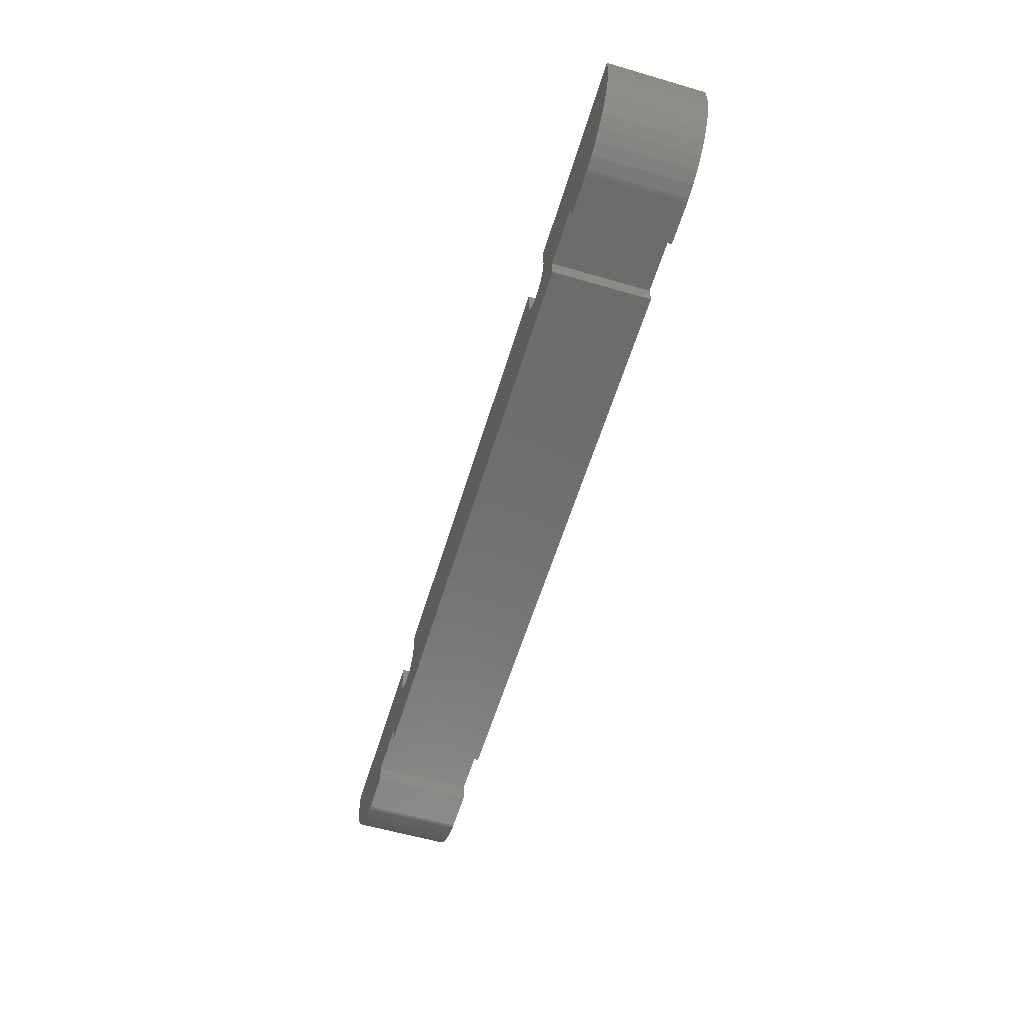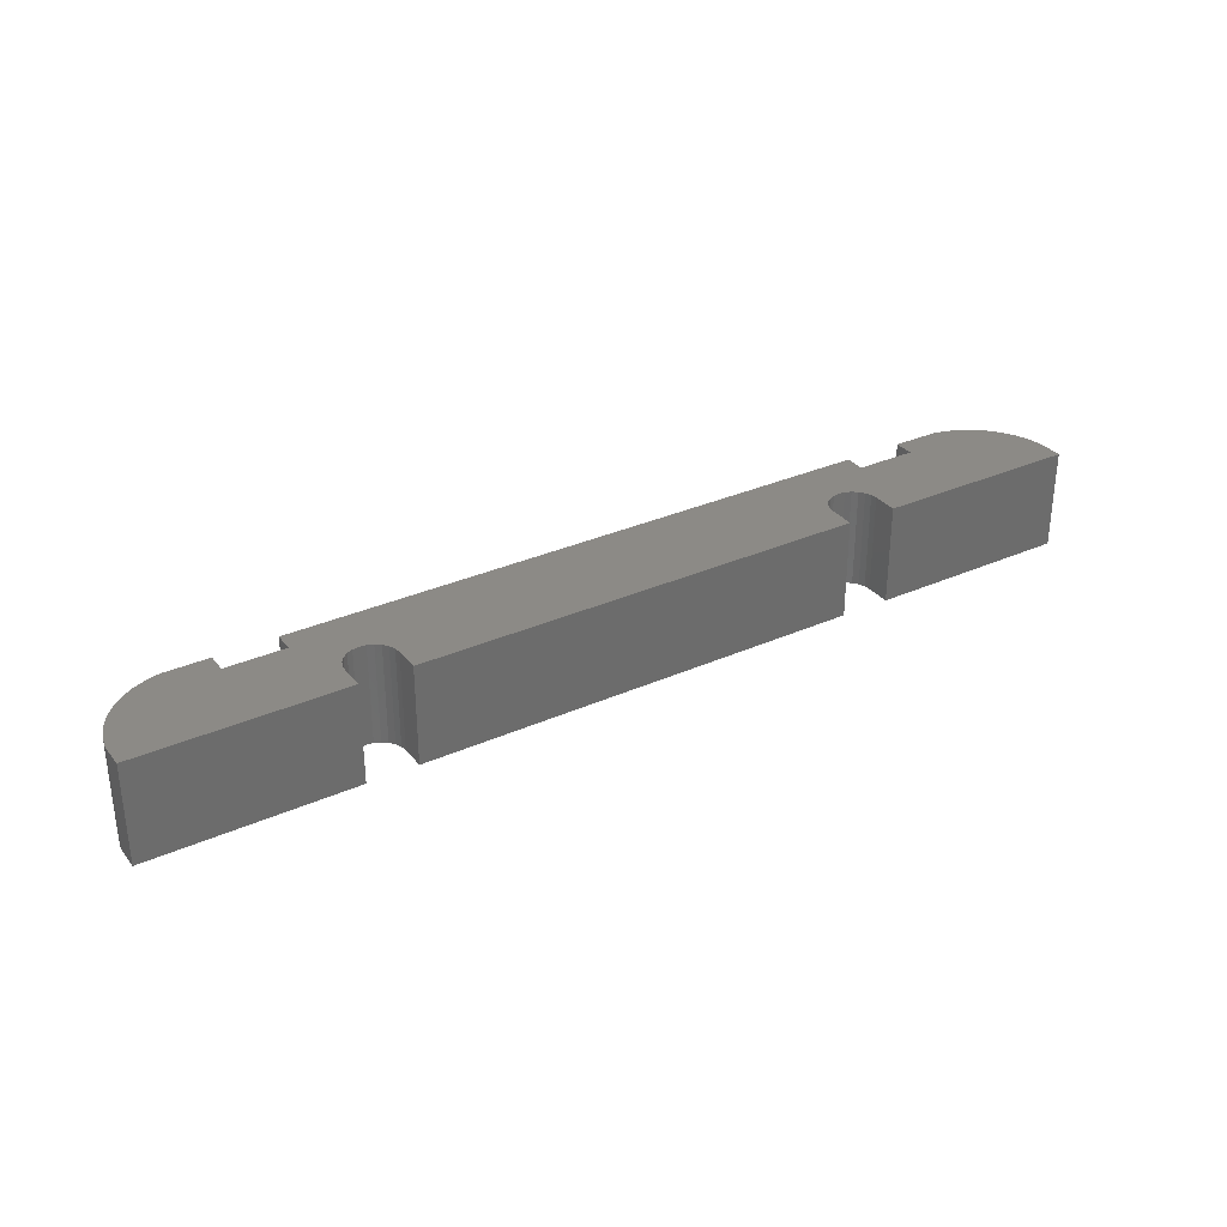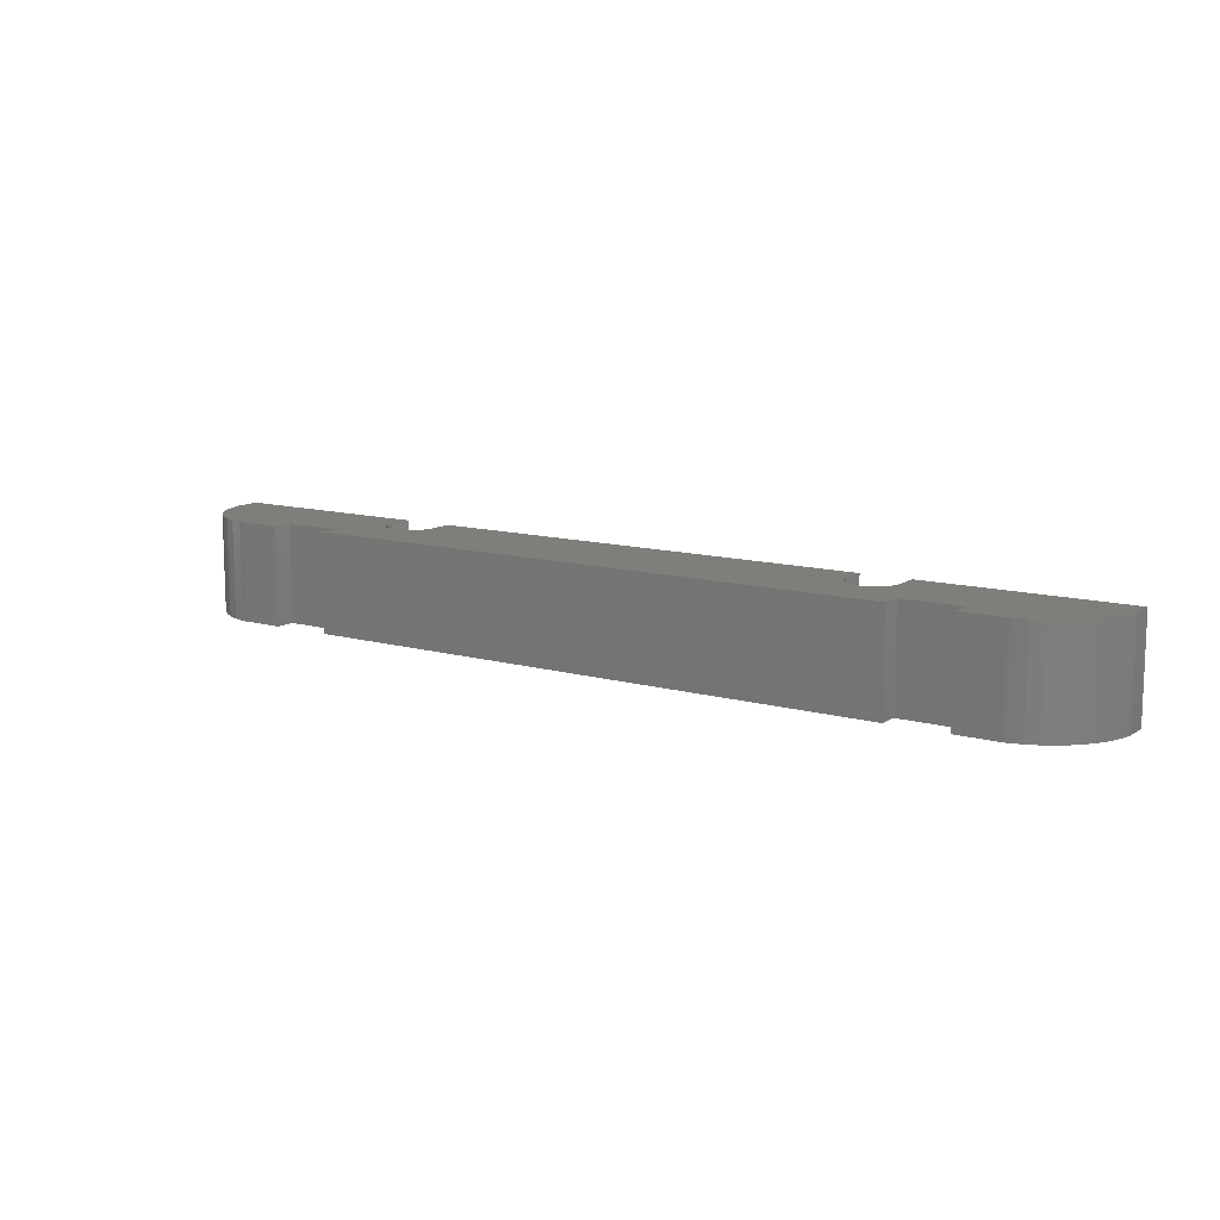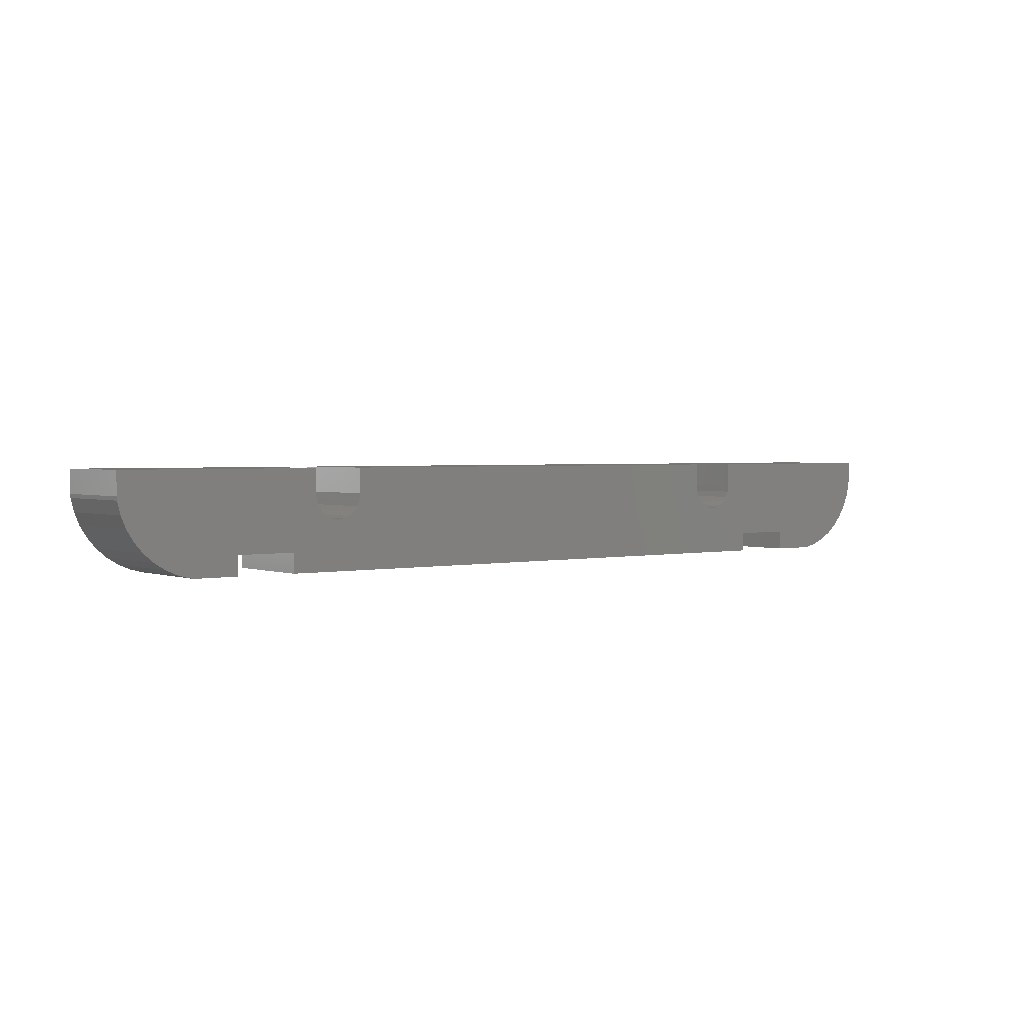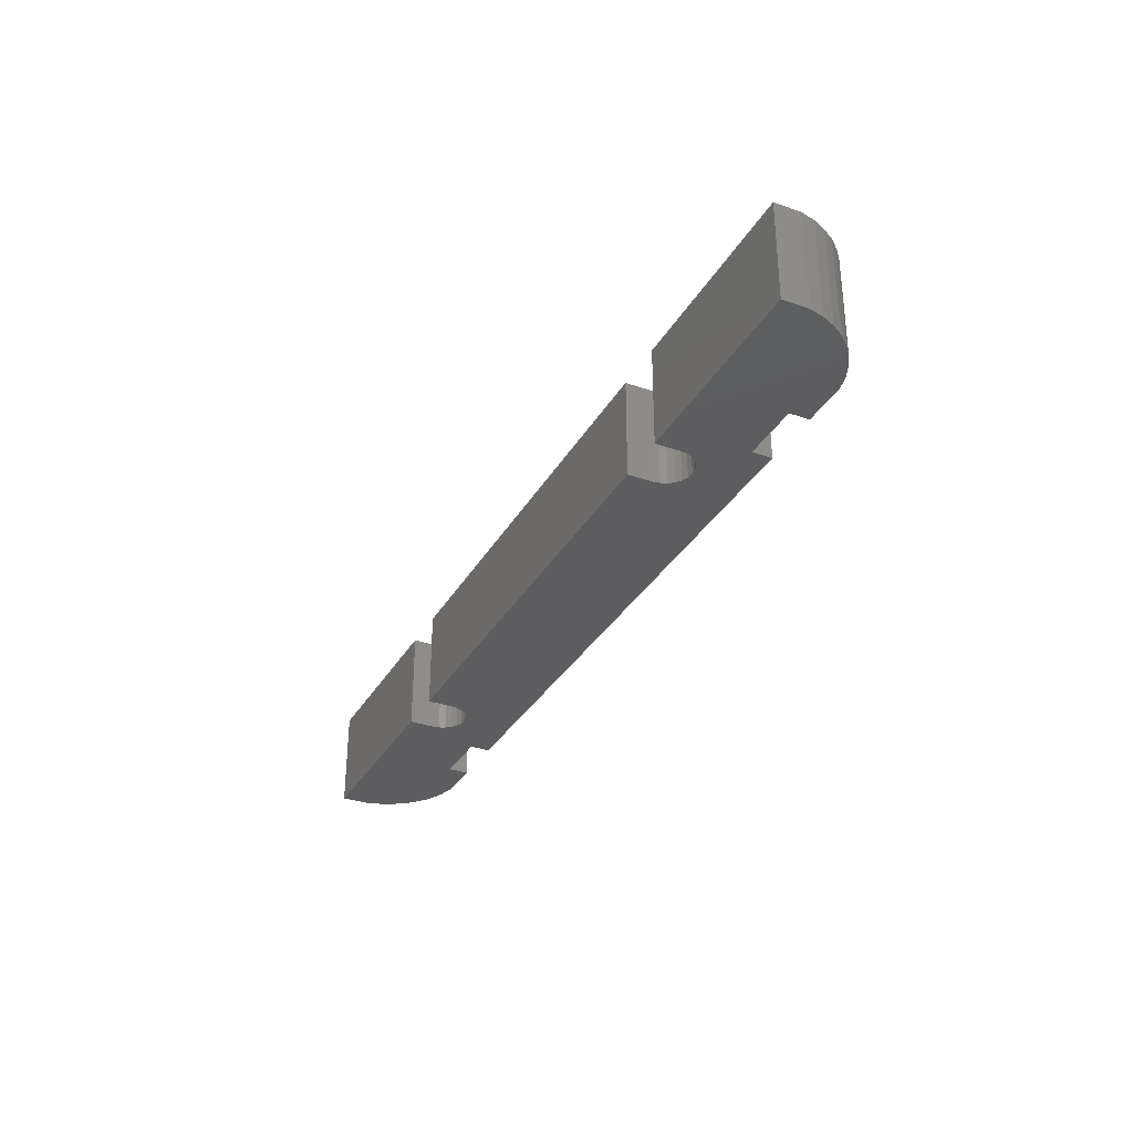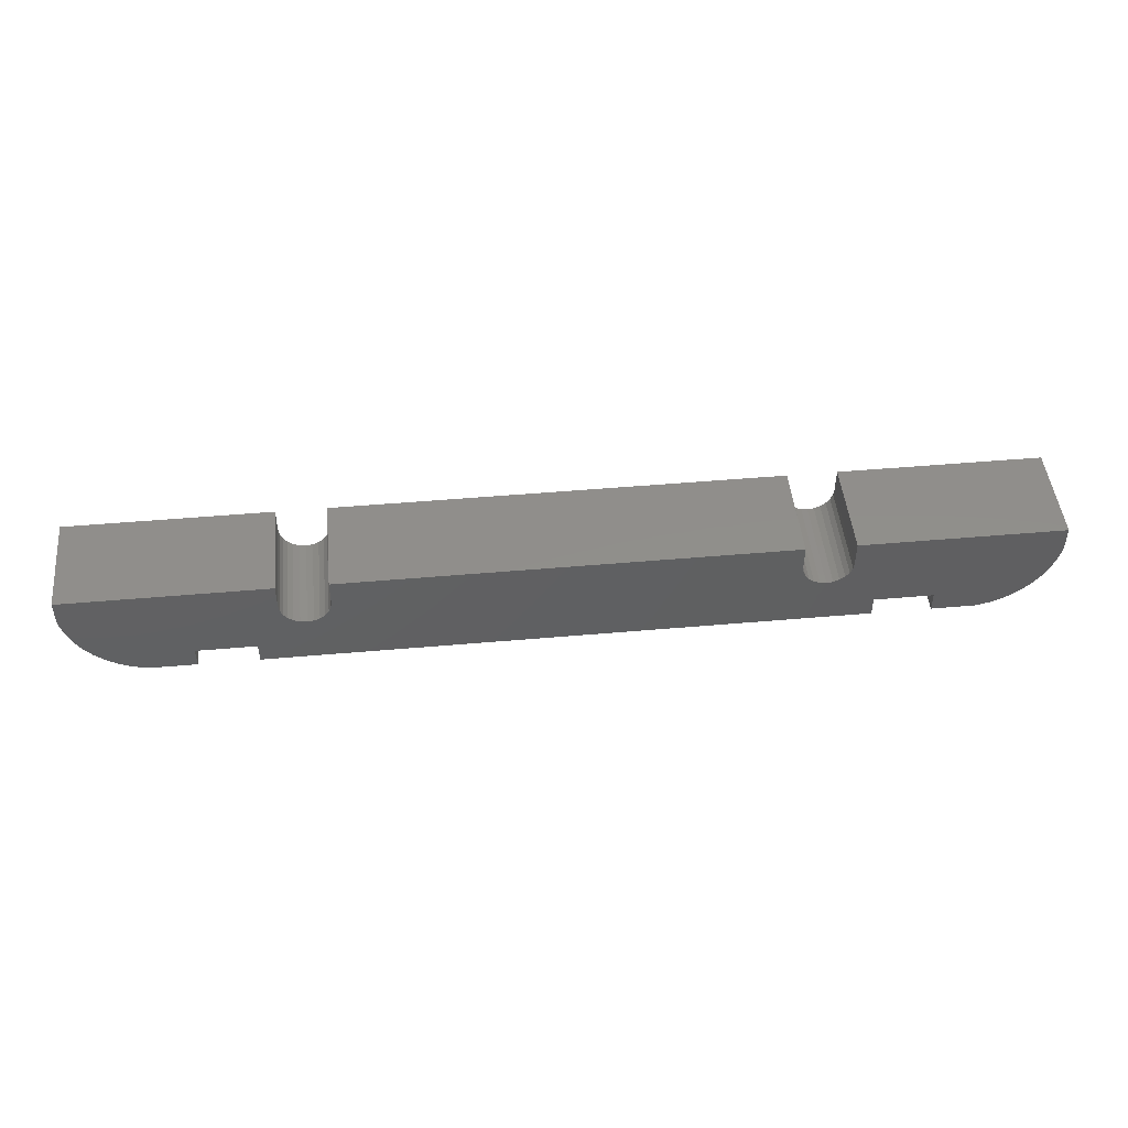
<metadata>
{"format":"stl","ext":"stl","renderer":"f3d","projection":"perspective","resolution":1024,"background":"white","views":[{"elev":-58.3,"azim":73.2,"up":"+Y"},{"elev":31.9,"azim":147.9,"up":"+Z"},{"elev":11.8,"azim":34.0,"up":"+Z"},{"elev":2.2,"azim":142.3,"up":"+Y"},{"elev":-32.7,"azim":-115.7,"up":"+Z"},{"elev":47.3,"azim":174.3,"up":"+Y"}]}
</metadata>
<code>
# stl→obj: 150 verts, 296 faces
v 80.09 -71.3 9.156
v 20.09 -71.3 -0.844
v 80.09 -71.3 -0.844
v 20.09 -71.3 9.156
v 2.456 -65.34 9.156
v 2.987 -66.6 -0.844
v 2.987 -66.6 9.156
v 2.456 -65.34 -0.844
v 98.09 -61.3 -0.844
v 98.09 -63.64 9.156
v 98.09 -63.64 -0.844
v 98.09 -61.3 9.156
v 2.092 -61.3 9.156
v 2.092 -63.64 -0.844
v 2.092 -63.64 9.156
v 2.092 -61.3 -0.844
v 20.09 -69.3 9.156
v 20.09 -69.3 -0.844
v 97.73 -65.34 -0.844
v 97.2 -66.6 9.156
v 97.2 -66.6 -0.844
v 97.73 -65.34 9.156
v 22.59 -61.3 -0.844
v 22.59 -63.8 9.156
v 22.59 -63.8 -0.844
v 22.59 -61.3 9.156
v 96.48 -67.76 -0.844
v 95.59 -68.8 9.156
v 95.59 -68.8 -0.844
v 96.48 -67.76 9.156
v 90.43 -71.3 9.156
v 86.09 -69.3 9.156
v 86.09 -71.3 9.156
v 25.09 -66.3 9.156
v 24.44 -66.21 9.156
v 23.84 -65.96 9.156
v 23.32 -65.57 9.156
v 22.93 -65.05 9.156
v 22.68 -64.44 9.156
v 25.74 -66.21 9.156
v 26.34 -65.96 9.156
v 26.86 -65.57 9.156
v 27.26 -65.05 9.156
v 27.51 -64.44 9.156
v 27.59 -63.8 9.156
v 27.59 -61.3 9.156
v 73.32 -65.57 9.156
v 72.93 -65.05 9.156
v 72.68 -64.44 9.156
v 72.59 -63.8 9.156
v 73.84 -65.96 9.156
v 74.44 -66.21 9.156
v 75.09 -66.3 9.156
v 75.74 -66.21 9.156
v 76.34 -65.96 9.156
v 76.86 -65.57 9.156
v 77.26 -65.05 9.156
v 77.51 -64.44 9.156
v 77.59 -63.8 9.156
v 77.59 -61.3 9.156
v 80.09 -69.3 9.156
v 90.81 -71.26 9.156
v 92.14 -70.93 9.156
v 93.39 -70.4 9.156
v 94.56 -69.69 9.156
v 98.06 -64.02 9.156
v 72.59 -61.3 9.156
v 2.126 -64.02 9.156
v 3.704 -67.76 9.156
v 4.592 -68.8 9.156
v 5.628 -69.69 9.156
v 6.789 -70.4 9.156
v 8.047 -70.93 9.156
v 9.371 -71.26 9.156
v 9.753 -71.3 9.156
v 14.09 -69.3 9.156
v 14.09 -71.3 9.156
v 5.628 -69.69 -0.844
v 6.789 -70.4 -0.844
v 80.09 -69.3 -0.844
v 86.09 -69.3 -0.844
v 90.43 -71.3 -0.844
v 90.81 -71.26 -0.844
v 14.09 -71.3 -0.844
v 9.753 -71.3 -0.844
v 14.09 -69.3 -0.844
v 72.59 -61.3 -0.844
v 27.59 -63.8 -0.844
v 27.59 -61.3 -0.844
v 27.59 -66.3 -0.844
v 77.59 -63.8 -0.844
v 77.59 -61.3 -0.844
v 77.59 -66.3 -0.844
v 86.09 -71.3 -0.844
v 92.14 -70.93 -0.844
v 93.39 -70.4 -0.844
v 94.56 -69.69 -0.844
v 98.06 -64.02 -0.844
v 2.126 -64.02 -0.844
v 3.704 -67.76 -0.844
v 4.592 -68.8 -0.844
v 8.047 -70.93 -0.844
v 9.371 -71.26 -0.844
v 22.59 -66.3 -0.844
v 22.68 -66.94 -0.844
v 22.93 -67.55 -0.844
v 23.32 -68.07 -0.844
v 23.84 -68.46 -0.844
v 24.44 -68.71 -0.844
v 25.09 -68.8 -0.844
v 25.74 -68.71 -0.844
v 26.34 -68.46 -0.844
v 26.86 -68.07 -0.844
v 27.26 -67.55 -0.844
v 27.51 -66.94 -0.844
v 73.84 -68.46 -0.844
v 73.32 -68.07 -0.844
v 72.93 -67.55 -0.844
v 72.68 -66.94 -0.844
v 72.59 -66.3 -0.844
v 72.59 -63.8 -0.844
v 74.44 -68.71 -0.844
v 75.09 -68.8 -0.844
v 75.74 -68.71 -0.844
v 76.34 -68.46 -0.844
v 76.86 -68.07 -0.844
v 77.26 -67.55 -0.844
v 77.51 -66.94 -0.844
v 75.74 -66.21 -0.844
v 75.09 -66.3 -0.844
v 76.34 -65.96 -0.844
v 76.86 -65.57 -0.844
v 77.26 -65.05 -0.844
v 77.51 -64.44 -0.844
v 72.93 -65.05 -0.844
v 73.32 -65.57 -0.844
v 72.68 -64.44 -0.844
v 73.84 -65.96 -0.844
v 74.44 -66.21 -0.844
v 25.09 -66.3 -0.844
v 27.26 -65.05 -0.844
v 27.51 -64.44 -0.844
v 26.34 -65.96 -0.844
v 25.74 -66.21 -0.844
v 26.86 -65.57 -0.844
v 24.44 -66.21 -0.844
v 22.68 -64.44 -0.844
v 22.93 -65.05 -0.844
v 23.32 -65.57 -0.844
v 23.84 -65.96 -0.844
f 1 2 3
f 2 1 4
f 5 6 7
f 6 5 8
f 9 10 11
f 10 9 12
f 13 14 15
f 14 13 16
f 17 2 4
f 2 17 18
f 19 20 21
f 20 19 22
f 23 24 25
f 24 23 26
f 27 28 29
f 28 27 30
f 31 32 33
f 1 17 4
f 17 1 34
f 17 34 35
f 17 35 36
f 17 36 37
f 17 37 38
f 17 38 39
f 17 39 24
f 34 1 40
f 40 1 41
f 41 1 42
f 42 1 43
f 43 1 44
f 44 1 45
f 45 1 46
f 46 1 47
f 46 47 48
f 46 48 49
f 46 49 50
f 47 1 51
f 51 1 52
f 52 1 53
f 53 1 54
f 54 1 55
f 55 1 56
f 56 1 57
f 57 1 58
f 58 1 59
f 59 1 60
f 60 1 61
f 60 61 12
f 12 61 32
f 12 32 31
f 12 31 62
f 12 62 63
f 12 63 64
f 12 64 65
f 12 65 28
f 12 28 30
f 12 30 20
f 12 20 22
f 12 22 66
f 12 66 10
f 67 46 50
f 68 13 15
f 13 68 26
f 26 68 5
f 26 5 7
f 26 7 69
f 26 69 70
f 26 70 71
f 26 71 72
f 26 72 73
f 26 73 74
f 26 74 75
f 26 75 76
f 76 75 77
f 26 76 17
f 26 17 24
f 72 78 79
f 78 72 71
f 32 80 81
f 80 32 61
f 62 82 83
f 82 62 31
f 84 85 86
f 87 88 89
f 88 87 90
f 9 91 92
f 91 9 93
f 93 9 80
f 80 9 81
f 81 9 94
f 94 9 82
f 82 9 83
f 83 9 95
f 95 9 96
f 96 9 97
f 97 9 29
f 29 9 27
f 27 9 21
f 21 9 19
f 19 9 98
f 98 9 11
f 23 14 16
f 14 23 99
f 99 23 8
f 8 23 6
f 6 23 100
f 100 23 101
f 101 23 78
f 78 23 79
f 79 23 102
f 102 23 103
f 103 23 85
f 85 23 86
f 86 23 18
f 18 23 2
f 2 23 104
f 2 104 105
f 2 105 106
f 2 106 107
f 2 107 108
f 2 108 109
f 2 109 110
f 2 110 3
f 104 23 25
f 3 110 111
f 3 111 112
f 3 112 113
f 3 113 114
f 3 114 115
f 3 115 90
f 3 90 116
f 116 90 117
f 117 90 118
f 118 90 119
f 119 90 120
f 120 90 87
f 120 87 121
f 3 116 122
f 3 122 123
f 3 123 124
f 3 124 125
f 3 125 126
f 3 126 127
f 3 127 128
f 3 128 93
f 3 93 80
f 69 101 70
f 101 69 100
f 13 23 16
f 23 13 26
f 65 96 97
f 96 65 64
f 71 101 78
f 101 71 70
f 74 102 103
f 102 74 73
f 80 1 3
f 1 80 61
f 7 100 69
f 100 7 6
f 11 66 98
f 66 11 10
f 60 9 92
f 9 60 12
f 28 97 29
f 97 28 65
f 15 99 68
f 99 15 14
f 60 91 59
f 91 60 92
f 86 77 84
f 77 86 76
f 64 95 96
f 95 64 63
f 73 79 102
f 79 73 72
f 21 30 27
f 30 21 20
f 98 22 19
f 22 98 66
f 63 83 95
f 83 63 62
f 46 88 45
f 88 46 89
f 75 103 85
f 103 75 74
f 17 86 18
f 86 17 76
f 32 94 33
f 94 32 81
f 46 87 89
f 87 46 67
f 31 94 82
f 94 31 33
f 87 50 121
f 50 87 67
f 68 8 5
f 8 68 99
f 77 85 84
f 85 77 75
f 129 93 130
f 93 129 131
f 93 131 132
f 93 132 133
f 93 133 134
f 93 134 91
f 57 132 56
f 132 57 133
f 130 119 120
f 119 130 118
f 118 130 117
f 117 130 116
f 116 130 122
f 122 130 123
f 123 130 93
f 123 93 124
f 124 93 125
f 125 93 126
f 126 93 127
f 127 93 128
f 59 134 58
f 134 59 91
f 58 133 57
f 133 58 134
f 135 47 136
f 47 135 48
f 137 120 121
f 120 137 135
f 120 135 136
f 120 136 138
f 120 138 139
f 120 139 130
f 54 131 129
f 131 54 55
f 53 129 130
f 129 53 54
f 139 53 130
f 53 139 52
f 47 138 136
f 138 47 51
f 137 48 135
f 48 137 49
f 51 139 138
f 139 51 52
f 55 132 131
f 132 55 56
f 121 49 137
f 49 121 50
f 140 105 104
f 105 140 106
f 106 140 107
f 107 140 108
f 108 140 109
f 109 140 110
f 110 140 111
f 111 140 90
f 111 90 112
f 112 90 113
f 113 90 114
f 114 90 115
f 44 141 43
f 141 44 142
f 40 143 144
f 143 40 41
f 144 90 140
f 90 144 143
f 90 143 145
f 90 145 141
f 90 141 142
f 90 142 88
f 45 142 44
f 142 45 88
f 43 145 42
f 145 43 141
f 34 144 140
f 144 34 40
f 41 145 143
f 145 41 42
f 35 140 146
f 140 35 34
f 147 38 148
f 38 147 39
f 25 39 147
f 39 25 24
f 148 37 149
f 37 148 38
f 147 104 25
f 104 147 148
f 104 148 149
f 104 149 150
f 104 150 146
f 104 146 140
f 37 150 149
f 150 37 36
f 36 146 150
f 146 36 35

</code>
